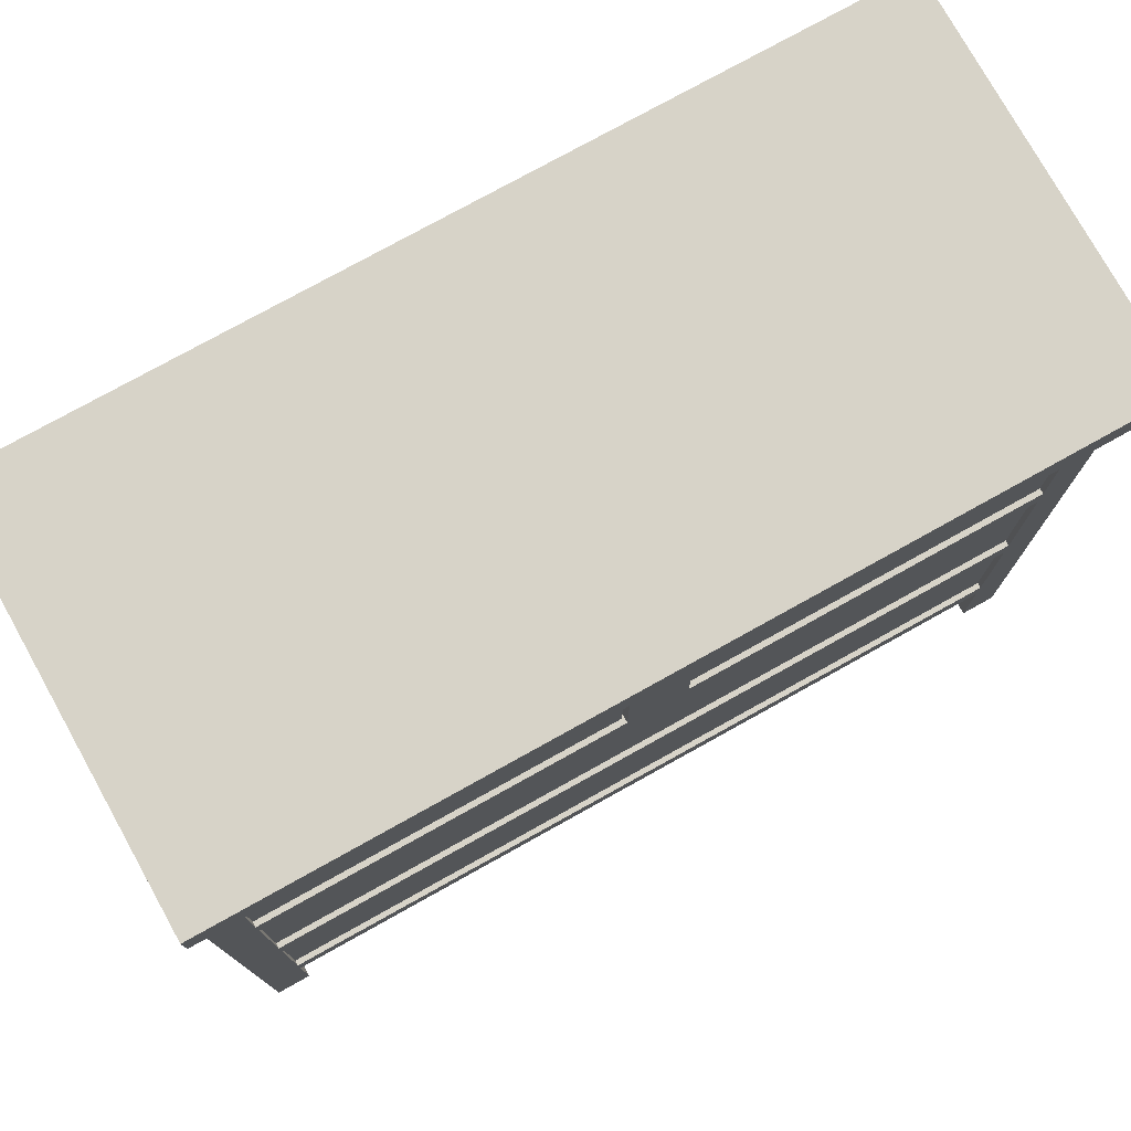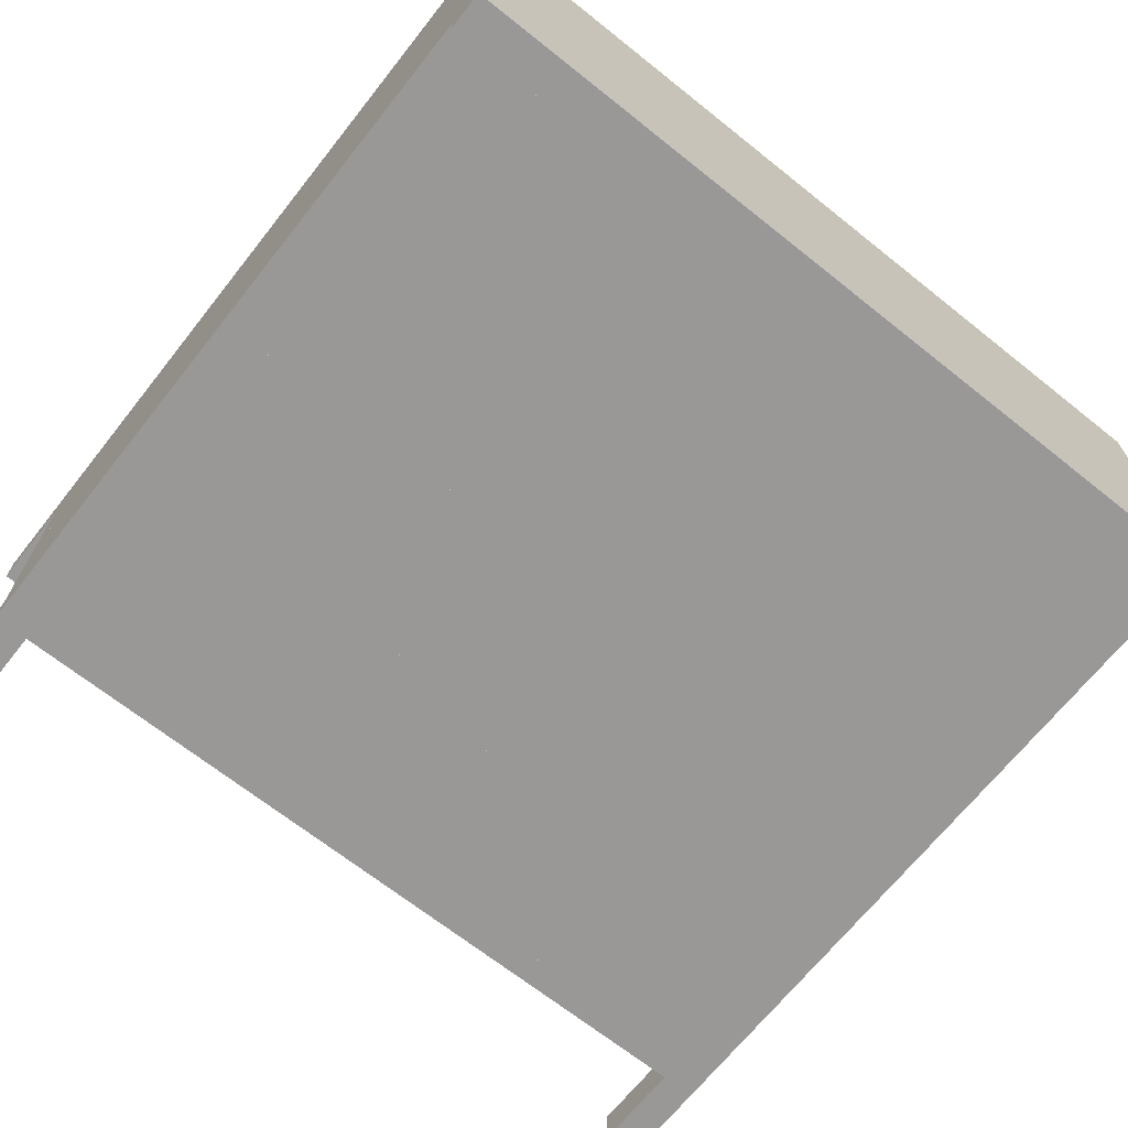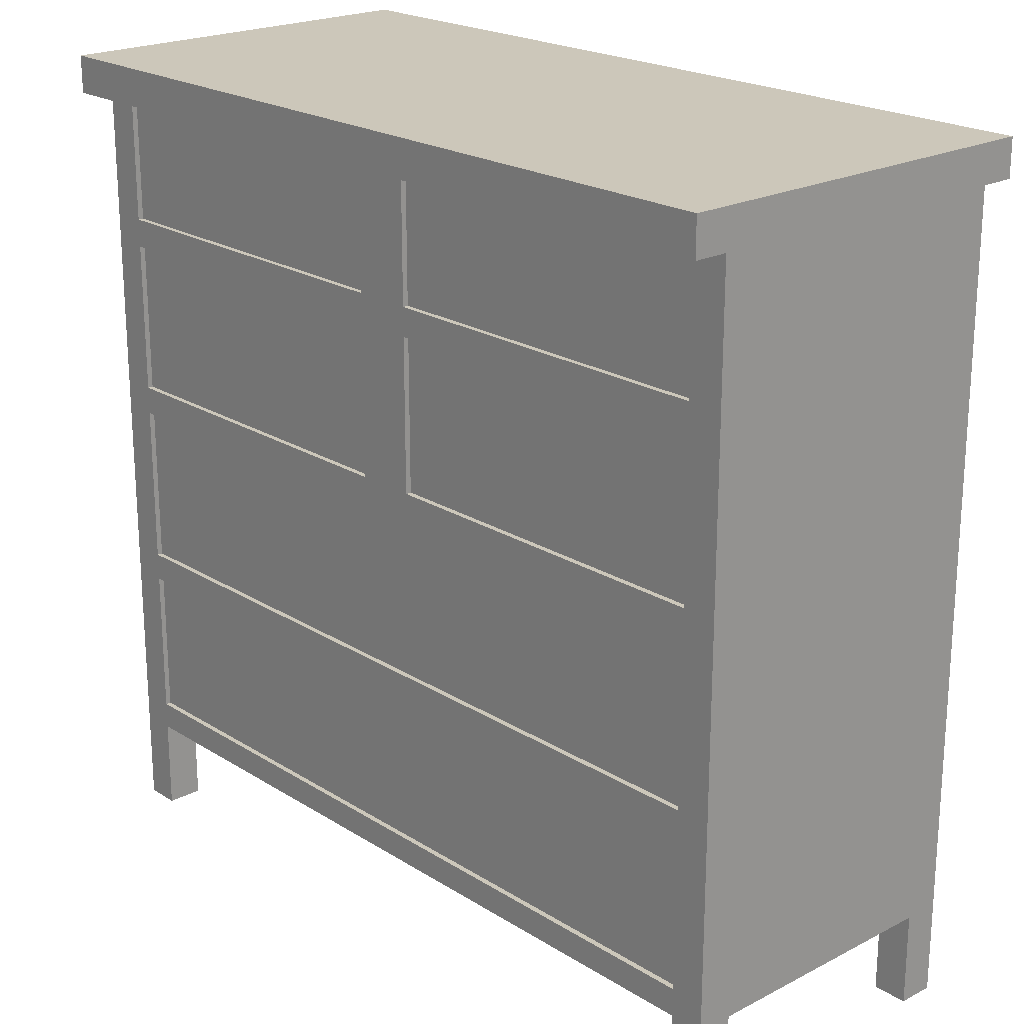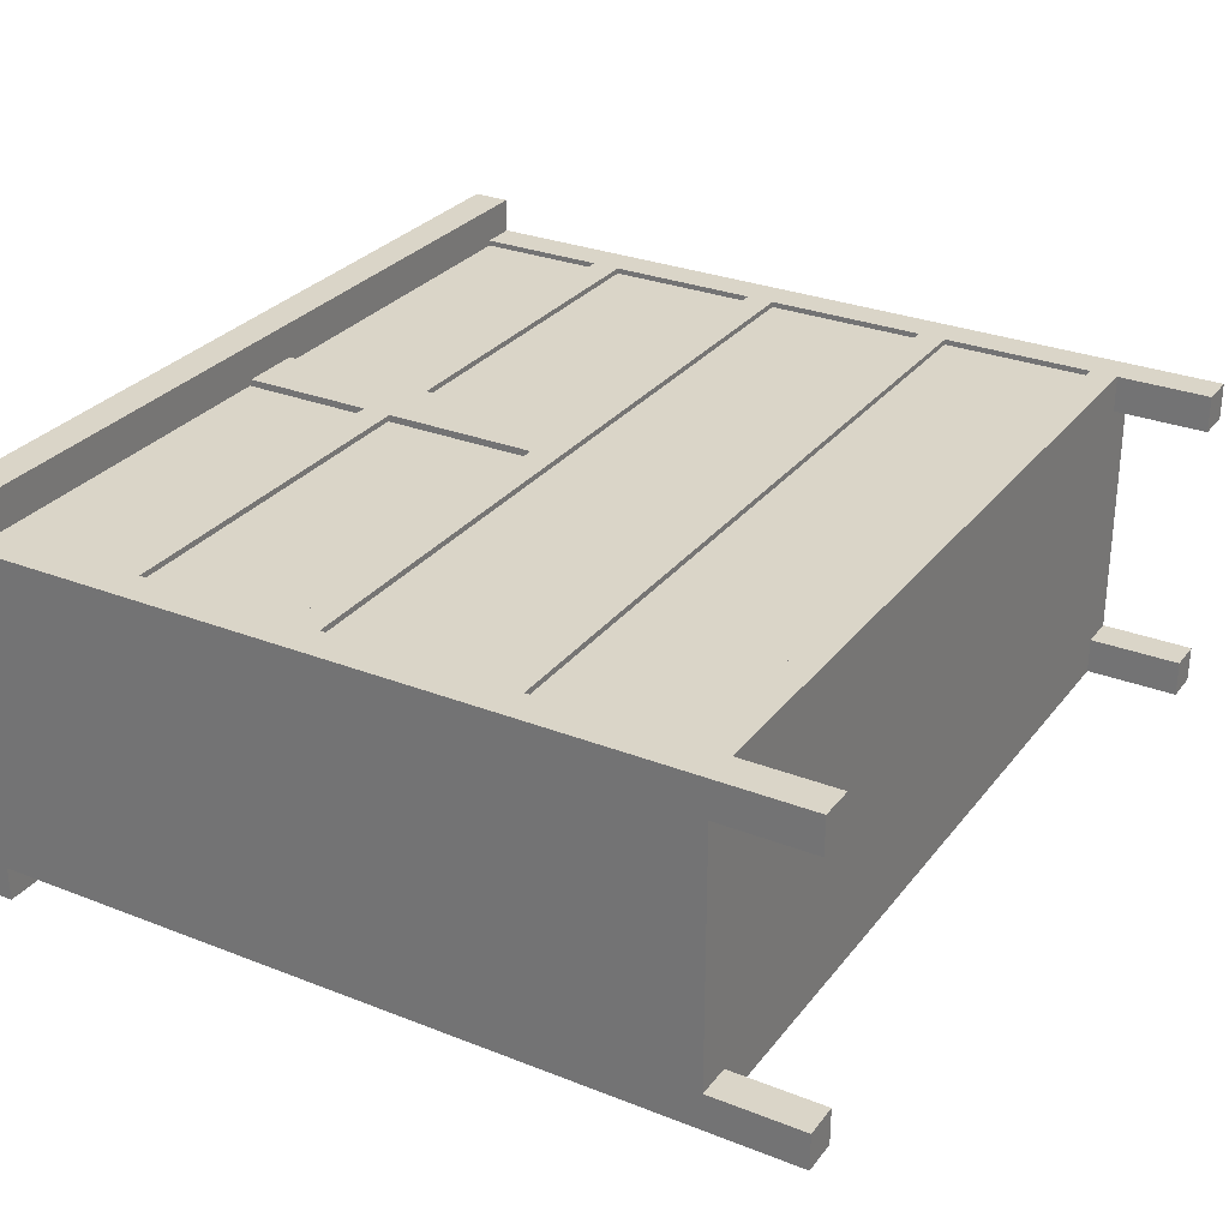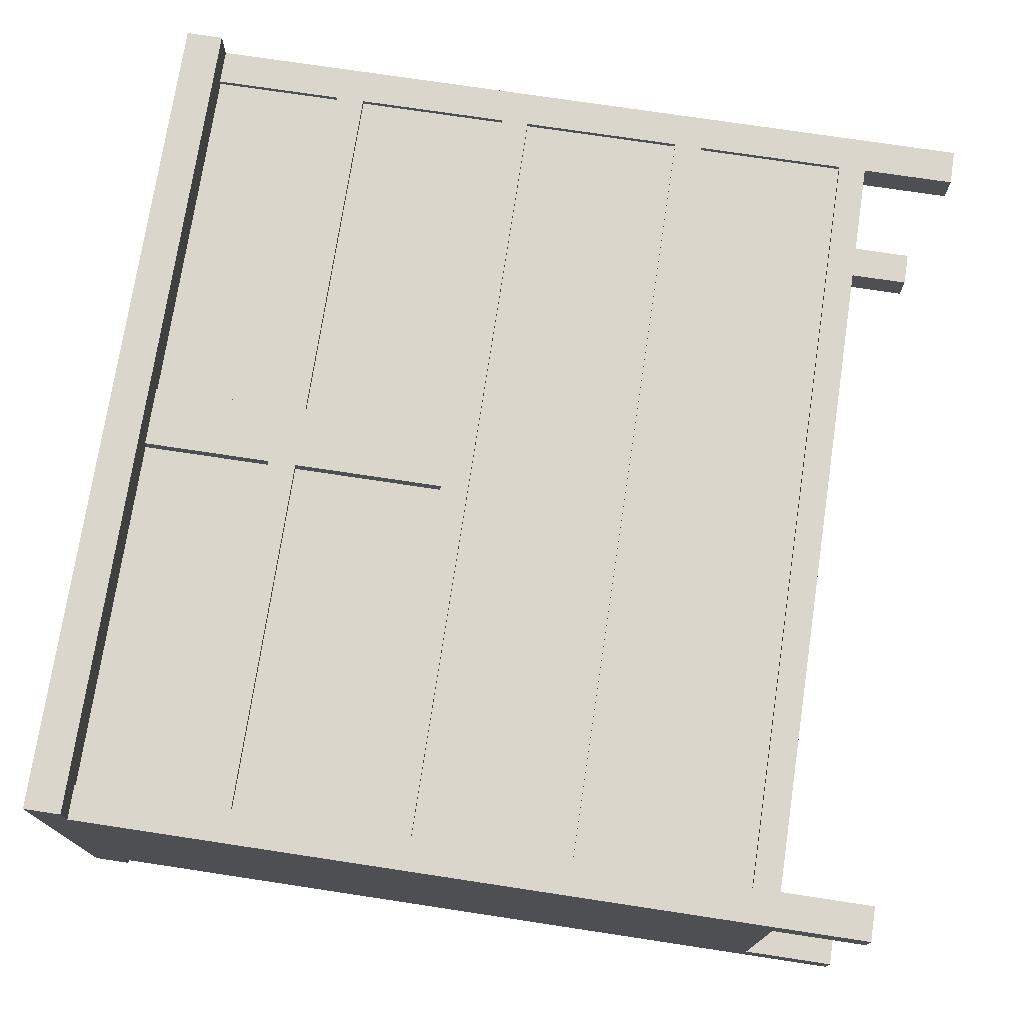
<metadata>
{"format":"obj","ext":"obj","renderer":"f3d","projection":"perspective","resolution":1024,"background":"white","views":[{"elev":76.6,"azim":150.9,"up":"+Z"},{"elev":-68.6,"azim":-38.5,"up":"+Y"},{"elev":21.4,"azim":-132.3,"up":"+Z"},{"elev":29.2,"azim":120.2,"up":"+Y"},{"elev":74.1,"azim":98.6,"up":"+Y"}]}
</metadata>
<code>
o Cube.004
v 3.28 1.317 3.032
v 3.28 -1.363 3.032
v 0.2659 -1.363 3.032
v 0.2659 1.317 3.032
v 3.28 1.317 4.319
v 3.28 -1.363 4.319
v 0.2659 -1.363 4.319
v 0.2659 1.317 4.319
v -0.2659 1.317 3.032
v -0.2659 -1.363 3.032
v -3.28 -1.363 3.032
v -3.28 1.317 3.032
v -0.2659 1.317 4.319
v -0.2659 -1.363 4.319
v -3.28 -1.363 4.319
v -3.28 1.317 4.319
v 3.28 1.317 1.436
v 3.28 -1.363 1.436
v -3.28 -1.363 1.436
v -3.28 1.317 1.436
v 3.28 1.317 2.796
v 3.28 -1.363 2.796
v -3.28 -1.363 2.796
v -3.28 1.317 2.796
v 3.28 1.317 -0.06619
v 3.28 -1.363 -0.06619
v -3.28 -1.363 -0.06619
v -3.28 1.317 -0.06619
v 3.28 1.317 1.2
v 3.28 -1.363 1.2
v -3.28 -1.363 1.2
v -3.28 1.317 1.2
f 5 6 2 1
f 6 7 3 2
f 7 8 4 3
f 8 5 1 4
f 1 2 3 4
f 13 14 10 9
f 14 15 11 10
f 15 16 12 11
f 16 13 9 12
f 9 10 11 12
f 21 22 18 17
f 22 23 19 18
f 23 24 20 19
f 24 21 17 20
f 17 18 19 20
f 29 30 26 25
f 30 31 27 26
f 31 32 28 27
f 32 29 25 28
f 25 26 27 28
o Cube.003
v 3.28 1.317 4.558
v 3.28 -1.363 4.558
v 0.2659 -1.363 4.558
v 0.2659 1.317 4.558
v 3.28 1.317 5.652
v 3.28 -1.363 5.652
v 0.2659 -1.363 5.652
v 0.2659 1.317 5.652
f 37 38 34 33
f 38 39 35 34
f 39 40 36 35
f 40 37 33 36
f 33 34 35 36
o Cube.002
v -0.2659 1.317 4.558
v -0.2659 -1.363 4.558
v -3.28 -1.363 4.558
v -3.28 1.317 4.558
v -0.2659 1.317 5.652
v -0.2659 -1.363 5.652
v -3.28 -1.363 5.652
v -3.28 1.317 5.652
f 45 46 42 41
f 46 47 43 42
f 47 48 44 43
f 48 45 41 44
f 41 42 43 44
o Cube.001
v 3.574 1.653 5.652
v 3.574 -1.653 5.652
v -3.574 -1.653 5.652
v -3.574 1.653 5.652
v 3.574 1.653 5.968
v 3.574 -1.653 5.968
v -3.574 -1.653 5.968
v -3.574 1.653 5.968
v 3.574 1.363 5.968
v 3.574 -1.363 5.968
v 3.574 -1.363 5.652
v 3.574 1.363 5.652
v -3.574 -1.363 5.968
v -3.574 1.363 5.968
v -3.574 1.363 5.652
v -3.574 -1.363 5.652
v 3.28 -1.653 5.968
v -3.28 -1.653 5.968
v -3.28 -1.653 5.652
v 3.28 -1.653 5.652
v -3.28 1.653 5.968
v 3.28 1.653 5.968
v 3.28 1.653 5.652
v -3.28 1.653 5.652
v 3.28 1.363 5.652
v -3.28 1.363 5.652
v 3.28 -1.363 5.652
v -3.28 -1.363 5.652
v -3.28 1.363 5.968
v 3.28 1.363 5.968
v -3.28 -1.363 5.968
v 3.28 -1.363 5.968
v 0 -1.653 5.968
v 0 -1.653 5.652
v 0 1.653 5.968
v 0 1.653 5.652
v 0 1.363 5.652
v 0 -1.363 5.652
v 0 1.363 5.968
v 0 -1.363 5.968
v -0.2659 -1.653 5.652
v -0.2659 1.653 5.968
v -0.2659 1.363 5.968
v -0.2659 -1.363 5.968
v -0.2659 -1.653 5.968
v -0.2659 1.653 5.652
v -0.2659 1.363 5.652
v -0.2659 -1.363 5.652
v 0.2456 -1.653 5.968
v 0.2456 1.653 5.652
v 0.2456 1.363 5.652
v 0.2456 -1.363 5.652
v 0.2456 -1.653 5.652
v 0.2456 1.653 5.968
v 0.2456 1.363 5.968
v 0.2456 -1.363 5.968
v 0 1.363 4.319
v 0 -1.363 4.319
v -3.574 1.363 4.319
v -3.574 -1.363 4.319
v 0.2456 1.363 4.319
v 0.2456 -1.363 4.319
v 3.574 -1.363 4.558
v 3.28 1.363 4.558
v -3.574 -1.363 4.558
v -3.574 1.363 4.558
v 0.2456 1.363 4.558
v 0.2456 -1.363 4.558
v 0 -1.363 4.558
v 0 1.363 4.558
v -0.2659 -1.363 4.558
v -0.2659 1.363 4.558
v -0.2659 1.363 4.319
v -0.2659 -1.363 4.319
v -3.28 -1.363 4.558
v -3.28 -1.363 4.319
v -3.28 1.363 4.558
v 3.28 1.363 4.319
v 3.28 -1.363 4.319
v -3.28 1.363 4.319
v 3.28 -1.363 4.558
v 3.574 1.363 4.558
v 3.574 1.363 4.319
v 3.574 -1.363 4.319
v 0 1.363 2.796
v 0 -1.363 2.796
v 0.2456 1.363 2.796
v 0.2456 -1.363 2.796
v -0.2659 1.363 2.796
v -0.2659 -1.363 2.796
v -3.574 1.363 3.032
v -3.574 -1.363 3.032
v -3.28 -1.363 3.032
v 3.28 1.363 3.032
v 3.28 -1.363 3.032
v -3.28 1.363 3.032
v 3.574 1.363 3.032
v 3.574 -1.363 3.032
v 0 -1.363 3.032
v -0.2659 -1.363 3.032
v -0.2659 1.363 3.032
v 0 1.363 3.032
v 0.2456 1.363 3.032
v 0.2456 -1.363 3.032
v -3.28 1.363 2.796
v -3.28 -1.363 2.796
v 3.28 1.363 2.796
v 3.28 -1.363 2.796
v 3.574 1.363 3.032
v 3.574 -1.363 3.032
v 3.574 1.363 2.796
v 3.574 -1.363 2.796
v -3.574 -1.363 3.032
v -3.574 1.363 3.032
v -3.574 1.363 2.796
v -3.574 -1.363 2.796
v -3.28 1.363 1.436
v -3.28 -1.363 1.436
v 3.28 1.363 1.2
v 3.28 -1.363 1.2
v 3.574 1.363 1.2
v 3.574 -1.363 1.2
v -3.574 1.363 1.436
v -3.574 -1.363 1.436
v 3.574 -1.363 1.436
v 3.28 -1.363 1.436
v 3.28 1.363 1.436
v 3.574 1.363 1.436
v -3.28 1.363 1.2
v -3.28 -1.363 1.2
v -3.28 -1.363 1.436
v -3.28 1.363 1.436
v -3.574 1.363 1.2
v -3.574 -1.363 1.2
v -3.574 -1.363 1.436
v -3.574 1.363 1.436
v 3.28 1.363 -0.2974
v 3.28 -1.363 -0.2974
v 3.574 1.363 -0.2974
v 3.574 -1.363 -0.2974
v -3.28 1.363 -0.06619
v -3.28 -1.363 -0.06619
v -3.574 1.363 -0.06619
v -3.574 -1.363 -0.06619
v 3.574 -1.363 -0.06619
v 3.28 -1.363 -0.06619
v 3.28 1.363 -0.06619
v 3.574 1.363 -0.06619
v -3.28 1.363 -0.2974
v -3.28 -1.363 -0.2974
v -3.28 -1.363 -0.06619
v -3.28 1.363 -0.06619
v -3.574 1.363 -0.2974
v -3.574 -1.363 -0.2974
v -3.574 -1.363 -0.06619
v -3.574 1.363 -0.06619
v 0 -1.06 2.796
v 0 1.06 2.796
v 0.2456 -1.06 2.796
v 0.2456 1.06 2.796
v -0.2659 -1.06 2.796
v -0.2659 1.06 2.796
v -3.28 -1.06 2.796
v -3.28 1.06 2.796
v 3.28 -1.06 2.796
v 3.28 1.06 2.796
v 3.574 -1.06 3.032
v 3.574 1.06 3.032
v 3.574 -1.06 2.796
v 3.574 1.06 2.796
v -3.574 -1.06 3.032
v -3.574 1.06 3.032
v -3.574 -1.06 2.796
v -3.574 1.06 2.796
v -3.28 -1.06 1.436
v -3.28 1.06 1.436
v 3.28 -1.06 1.2
v 3.28 1.06 1.2
v 3.574 -1.06 1.2
v 3.574 1.06 1.2
v -3.574 -1.06 1.436
v -3.574 1.06 1.436
v 3.574 -1.06 1.436
v 3.574 1.06 1.436
v 3.28 1.06 1.436
v 3.28 -1.06 1.436
v -3.28 -1.06 1.2
v -3.28 1.06 1.2
v -3.28 1.06 1.436
v -3.28 -1.06 1.436
v -3.574 -1.06 1.2
v -3.574 1.06 1.2
v -3.574 1.06 1.436
v -3.574 -1.06 1.436
v 3.28 -1.06 -0.2974
v 3.28 1.06 -0.2974
v 3.574 -1.06 -0.2974
v 3.574 1.06 -0.2974
v -3.28 -1.06 -0.06619
v -3.28 1.06 -0.06619
v -3.574 -1.06 -0.06619
v -3.574 1.06 -0.06619
v 3.574 -1.06 -0.06619
v 3.574 1.06 -0.06619
v 3.28 1.06 -0.06619
v 3.28 -1.06 -0.06619
v -3.28 -1.06 -0.2974
v -3.28 1.06 -0.2974
v -3.28 1.06 -0.06619
v -3.28 -1.06 -0.06619
v -3.574 -1.06 -0.2974
v -3.574 1.06 -0.2974
v -3.574 1.06 -0.06619
v -3.574 -1.06 -0.06619
v 3.28 1.363 -1.08
v 3.28 -1.363 -1.08
v 3.574 1.363 -1.08
v 3.574 -1.363 -1.08
v -3.28 1.363 -1.08
v -3.28 -1.363 -1.08
v -3.574 1.363 -1.08
v -3.574 -1.363 -1.08
v 3.28 -1.06 -1.08
v 3.28 1.06 -1.08
v 3.574 -1.06 -1.08
v 3.574 1.06 -1.08
v -3.28 -1.06 -1.08
v -3.28 1.06 -1.08
v -3.574 -1.06 -1.08
v -3.574 1.06 -1.08
f 58 54 50 59
f 66 55 51 67
f 62 56 52 63
f 70 53 49 71
f 76 67 51 64
f 80 65 54 58
f 53 57 60 49
f 57 58 59 60
f 55 61 64 51
f 61 62 63 64
f 72 74 63 52
f 70 78 57 53
f 78 80 58 57
f 54 65 68 50
f 93 66 67 89
f 56 69 72 52
f 102 70 71 98
f 59 50 68 75
f 96 89 67 76
f 61 55 66 79
f 104 97 65 80
f 49 60 73 71
f 94 95 74 72
f 95 96 76 74
f 56 62 77 69
f 102 103 78 70
f 62 61 79 77
f 103 104 80 78
f 97 81 82 101
f 90 83 84 94
f 100 101 82 86
f 92 93 81 88
f 98 99 85 84
f 116 117 106 110
f 90 91 87 83
f 91 92 88 87
f 81 93 89 82
f 86 82 89 96
f 84 85 95 94
f 69 90 94 72
f 79 66 93 92
f 69 77 91 90
f 77 79 92 91
f 83 102 98 84
f 88 81 97 104
f 83 87 103 102
f 87 88 104 103
f 65 97 101 68
f 75 68 101 100
f 71 73 99 98
f 73 75 100 99
f 149 150 133 137
f 118 115 109 105
f 127 126 142 143
f 100 86 117 116
f 99 100 116 115
f 85 99 115 118
f 96 95 120 119
f 86 96 119 117
f 95 85 118 120
f 124 123 113 108
f 113 114 107 108
f 128 124 141 144
f 116 110 127 129
f 110 109 126 127
f 75 73 112 129
f 115 116 129 112
f 147 148 138 134
f 117 119 122 106
f 120 118 105 121
f 59 75 129 111
f 126 112 130 131
f 109 115 112 126
f 207 136 134 205
f 205 134 138 209
f 152 147 134 136
f 150 151 135 133
f 143 142 145 146
f 144 141 140 139
f 108 107 139 140
f 107 128 144 139
f 124 108 140 141
f 131 132 146 145
f 126 131 145 142
f 132 127 143 146
f 121 105 150 149
f 106 122 148 147
f 122 121 149 148
f 109 110 152 151
f 110 106 147 152
f 105 109 151 150
f 209 138 154 211
f 208 135 155 214
f 129 127 132 111
f 73 60 130 112
f 112 129 111 130
f 130 111 132 131
f 64 63 114 113
f 60 59 111 130
f 123 125 114 113
f 125 128 107 114
f 121 122 124 128
f 74 76 123 125
f 76 64 113 123
f 63 74 125 114
f 119 120 125 123
f 122 119 123 124
f 120 121 128 125
f 148 149 144 141
f 151 152 143 142
f 144 153 163 162
f 149 137 153 144
f 138 148 141 154
f 155 142 157 159
f 135 151 142 155
f 152 136 156 143
f 100 116 129 75
f 110 152 143 127
f 122 124 141 148
f 119 96 76 123
f 215 158 160 217
f 143 156 160 158
f 163 153 165 171
f 142 143 158 215 216 157
f 220 162 163 222
f 154 141 161 164
f 154 164 172 166
f 141 144 162 220 219 161
f 193 194 186 188
f 223 166 172 229
f 222 163 171 230
f 173 174 168 170
f 175 176 169 167
f 231 173 170 227
f 233 175 180 237
f 211 154 166 223
f 160 156 174 173
f 155 159 176 175
f 217 160 173 231
f 214 155 175 233
f 237 180 184 241
f 175 167 177 180
f 168 174 179 178
f 225 168 178 235
f 241 184 181 240
f 180 177 181 184
f 178 179 183 182
f 178 182 192 190
f 188 186 264 266
f 195 196 187 185
f 251 193 188 245
f 253 195 200 257
f 247 190 192 249
f 181 177 189 191
f 240 181 191 250
f 235 178 190 247
f 170 168 194 193
f 167 169 196 195
f 227 170 193 251
f 226 167 195 253
f 257 200 204 261
f 195 185 197 200
f 186 194 199 198
f 243 186 198 255
f 261 204 201 260
f 200 197 201 204
f 198 199 203 202
f 201 197 267 269
f 135 208 206 133
f 208 207 205 206
f 133 206 210 137
f 206 205 209 210
f 137 210 212 153
f 210 209 211 212
f 136 207 213 156
f 207 208 214 213
f 157 216 218 159
f 216 215 217 218
f 161 219 221 164
f 219 220 222 221
f 165 224 230 171
f 224 223 229 230
f 164 221 229 172
f 221 222 230 229
f 176 232 228 169
f 232 231 227 228
f 174 234 238 179
f 234 233 237 238
f 153 212 224 165
f 212 211 223 224
f 159 218 232 176
f 218 217 231 232
f 156 213 234 174
f 213 214 233 234
f 179 238 242 183
f 238 237 241 242
f 167 226 236 177
f 226 225 235 236
f 183 242 239 182
f 242 241 240 239
f 256 260 278 276
f 243 244 246 245
f 196 252 246 187
f 252 251 245 246
f 194 254 258 199
f 254 253 257 258
f 189 248 250 191
f 248 247 249 250
f 182 239 249 192
f 239 240 250 249
f 177 236 248 189
f 236 235 247 248
f 169 228 252 196
f 228 227 251 252
f 168 225 254 194
f 225 226 253 254
f 199 258 262 203
f 258 257 261 262
f 185 244 256 197
f 244 243 255 256
f 203 262 259 202
f 262 261 260 259
f 243 245 273 271
f 256 255 259 260
f 272 263 265 274
f 275 268 270 277
f 264 271 273 266
f 267 276 278 269
f 245 188 266 273
f 187 246 274 265
f 186 243 271 264
f 260 201 269 278
f 246 244 272 274
f 259 255 275 277
f 198 202 270 268
f 202 259 277 270
f 185 187 265 263
f 197 256 276 267
f 255 198 268 275
f 244 185 263 272

</code>
